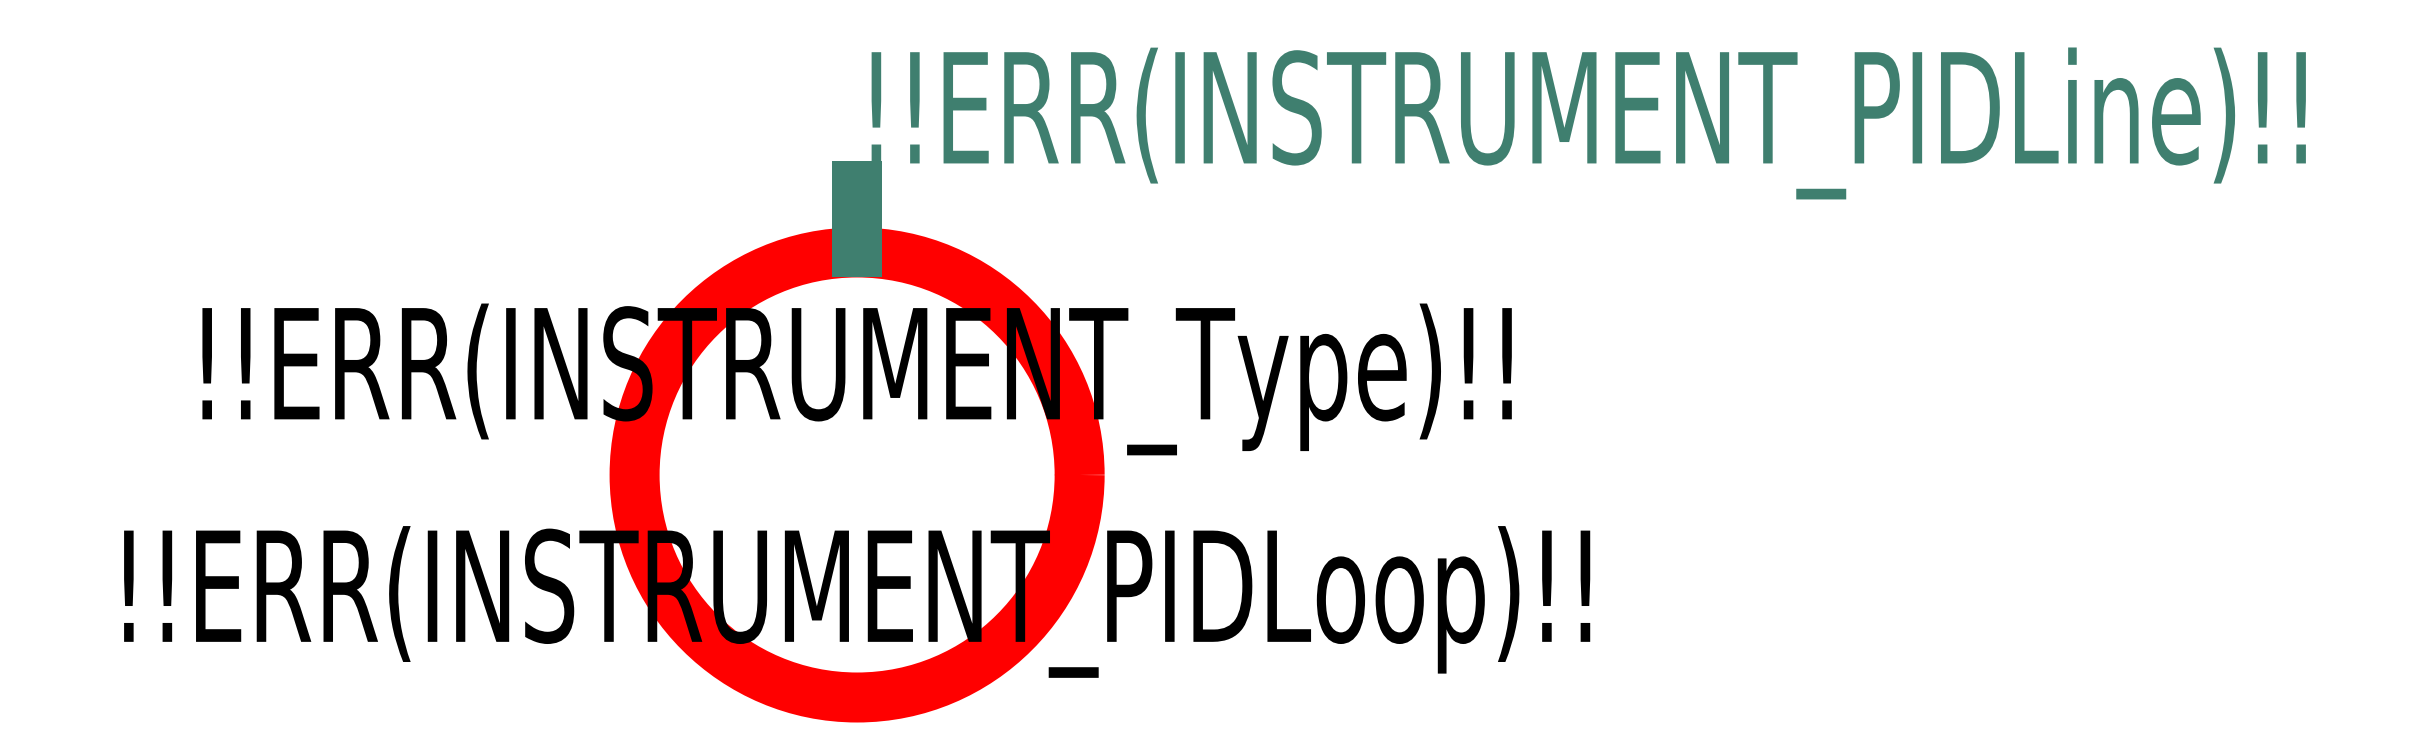
<metadata>
{"format":"dxf","ext":"dxf","renderer":"ezdxf+matplotlib","layout":"modelspace","background":"white","min_lineweight":24,"dpi":150}
</metadata>
<code>
0
SECTION
2
ENTITIES
0
INSERT
8
0
2
SCH_PID_SOURCE
10
-598.1
20
149.1
30
0
41
1
42
1
43
1
50
0
0
TEXT
8
EL_DEVICE_PIN_NAME
10
-598.1
20
156.1
30
0
11
-598.1
21
156.1
31
0
40
2.5
50
0
41
0.7
51
12
72
0
7
R2_5
1
!!ERR(INSTRUMENT_PIDLine)!!
73
0
0
LINE
8
EL_DEVICE_PIN_NAME
10
-598.1
20
154.1
30
0
11
-598.1
21
155.6
31
0
0
TEXT
8
EL_DEVICE_NAME
11
-598.1
21
146.6
31
0
10
-618.2
20
145.4
30
0
40
2.5
50
0
41
0.7
51
12
72
1
7
R2_5
1
!!ERR(INSTRUMENT_PIDLoop)!!
73
2
0
TEXT
8
EL_DEVICE_NAME
11
-598.1
21
151.6
31
0
10
-615.9
20
150.4
30
0
40
2.5
50
0
41
0.7
51
12
72
1
7
R2_5
1
!!ERR(INSTRUMENT_Type)!!
73
2
0
ENDSEC
0
EOF

</code>
